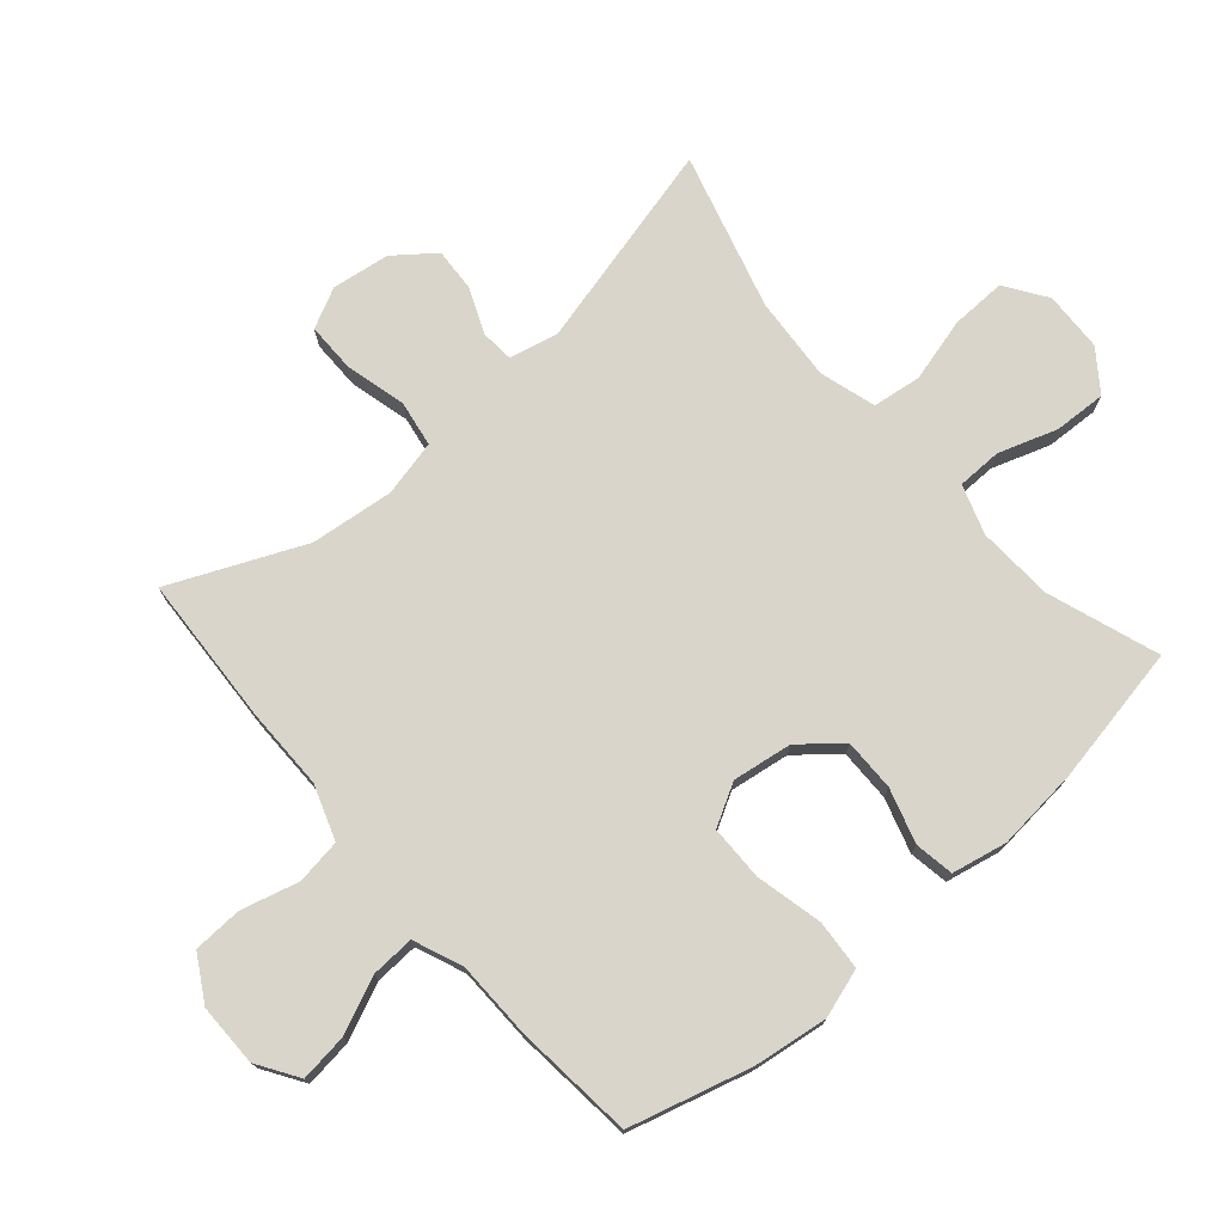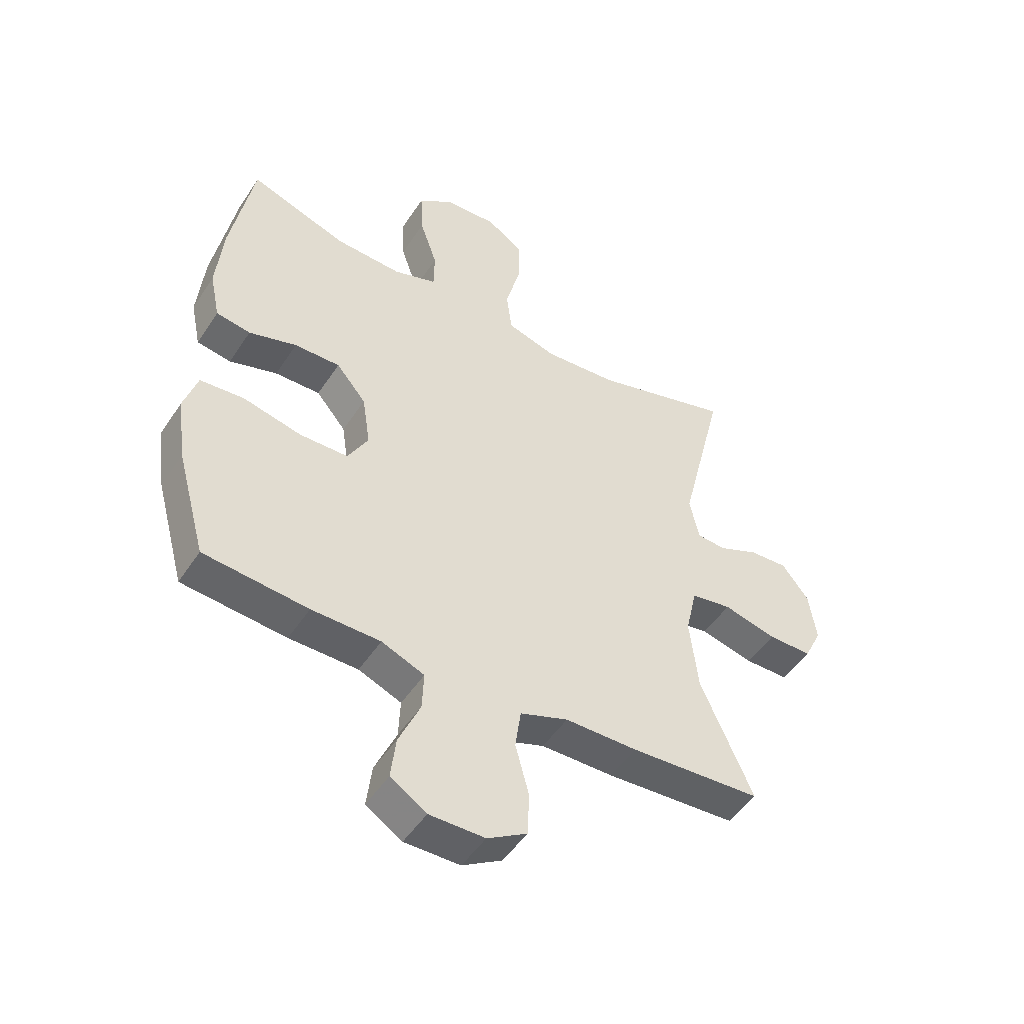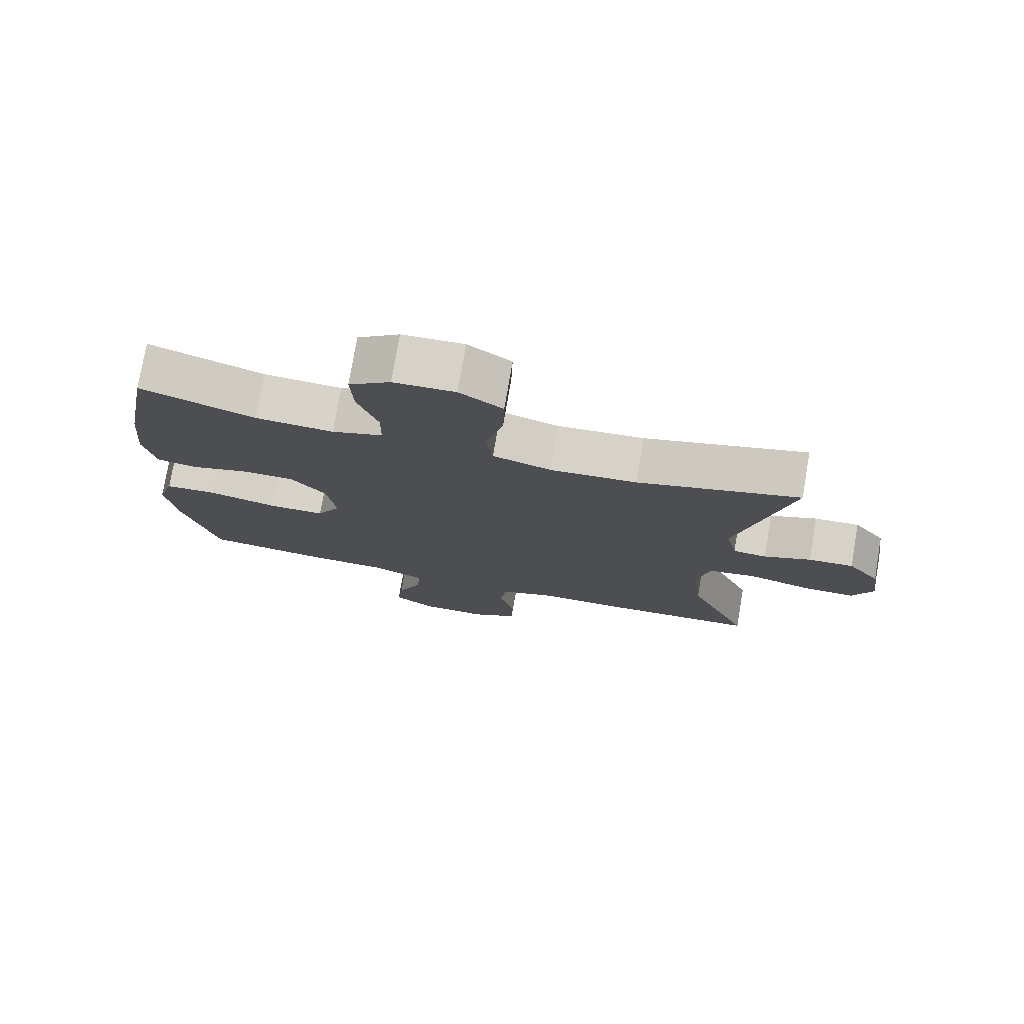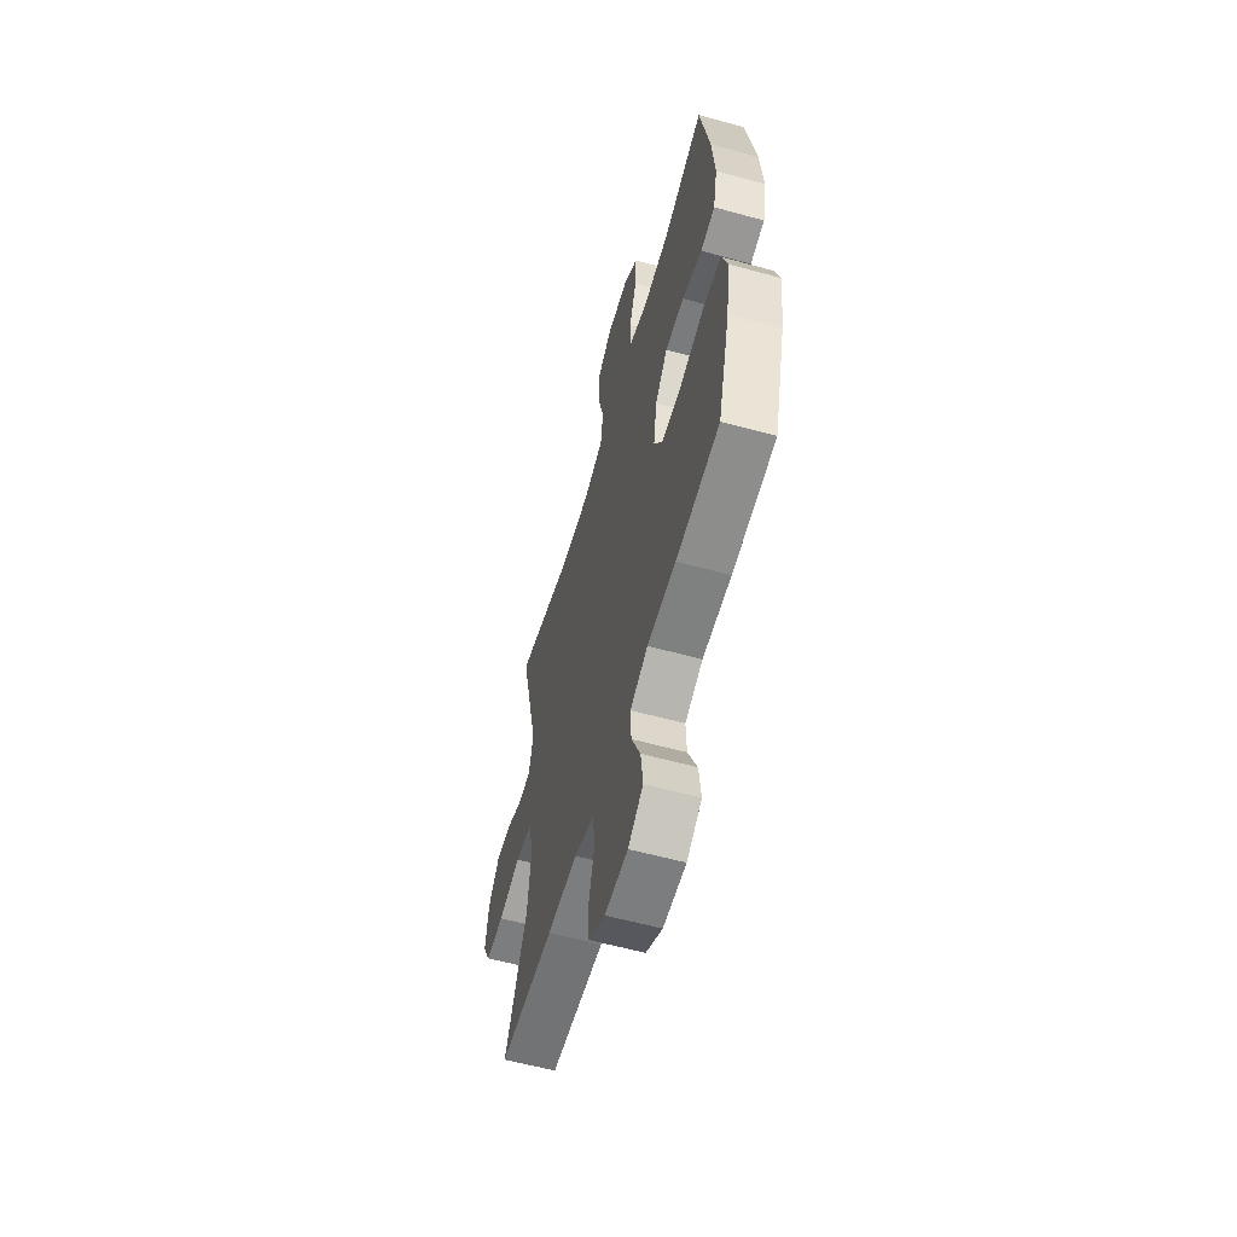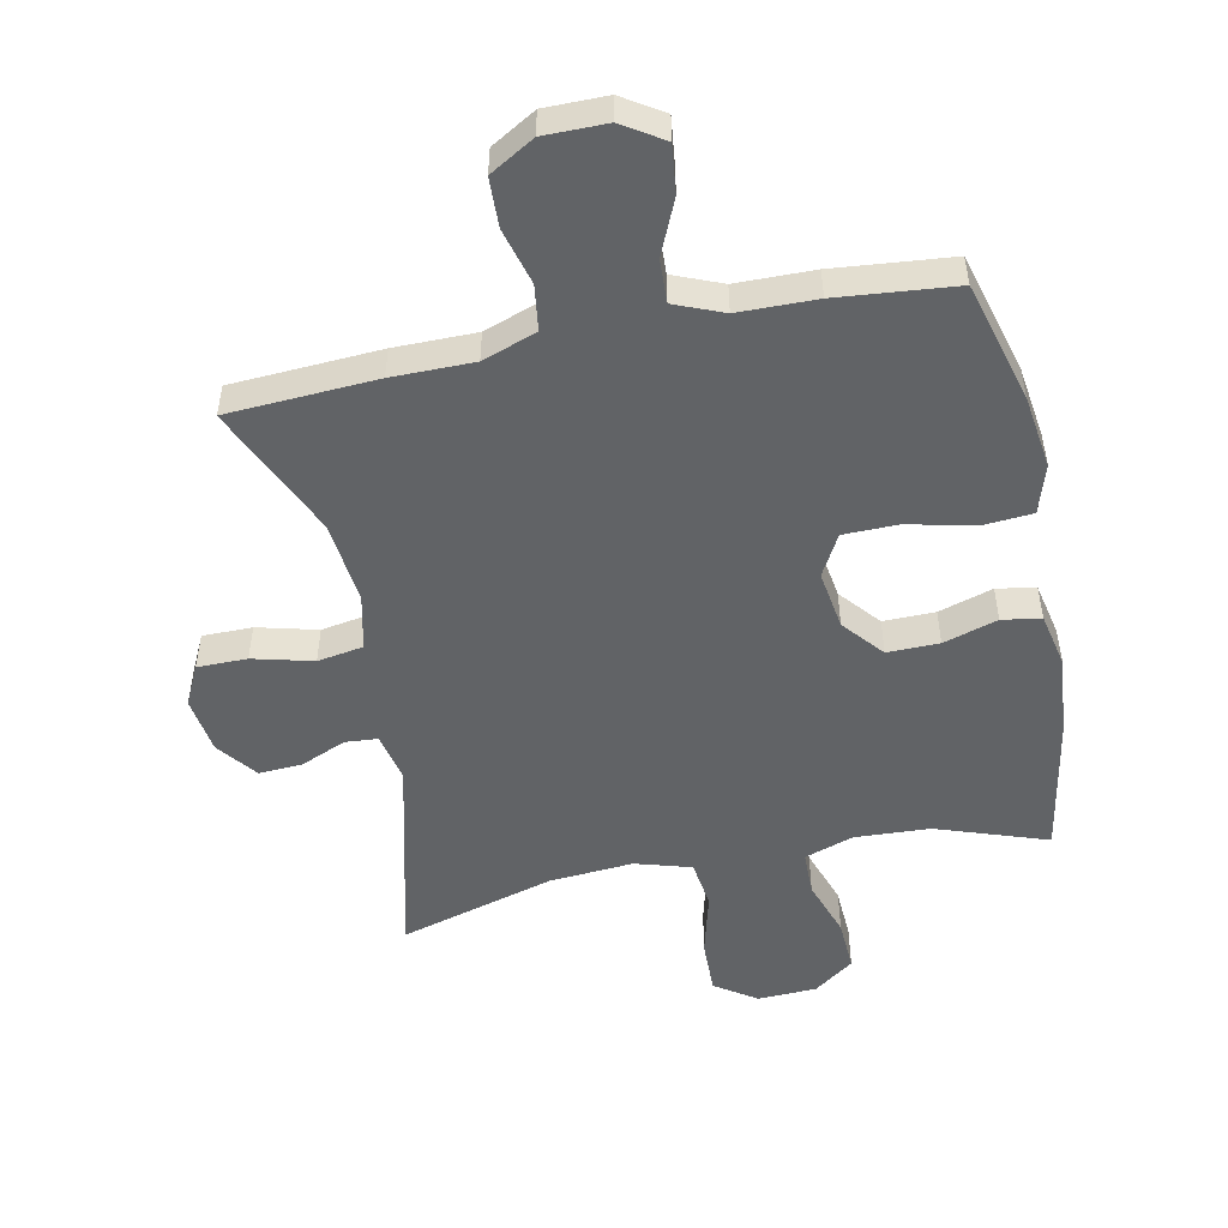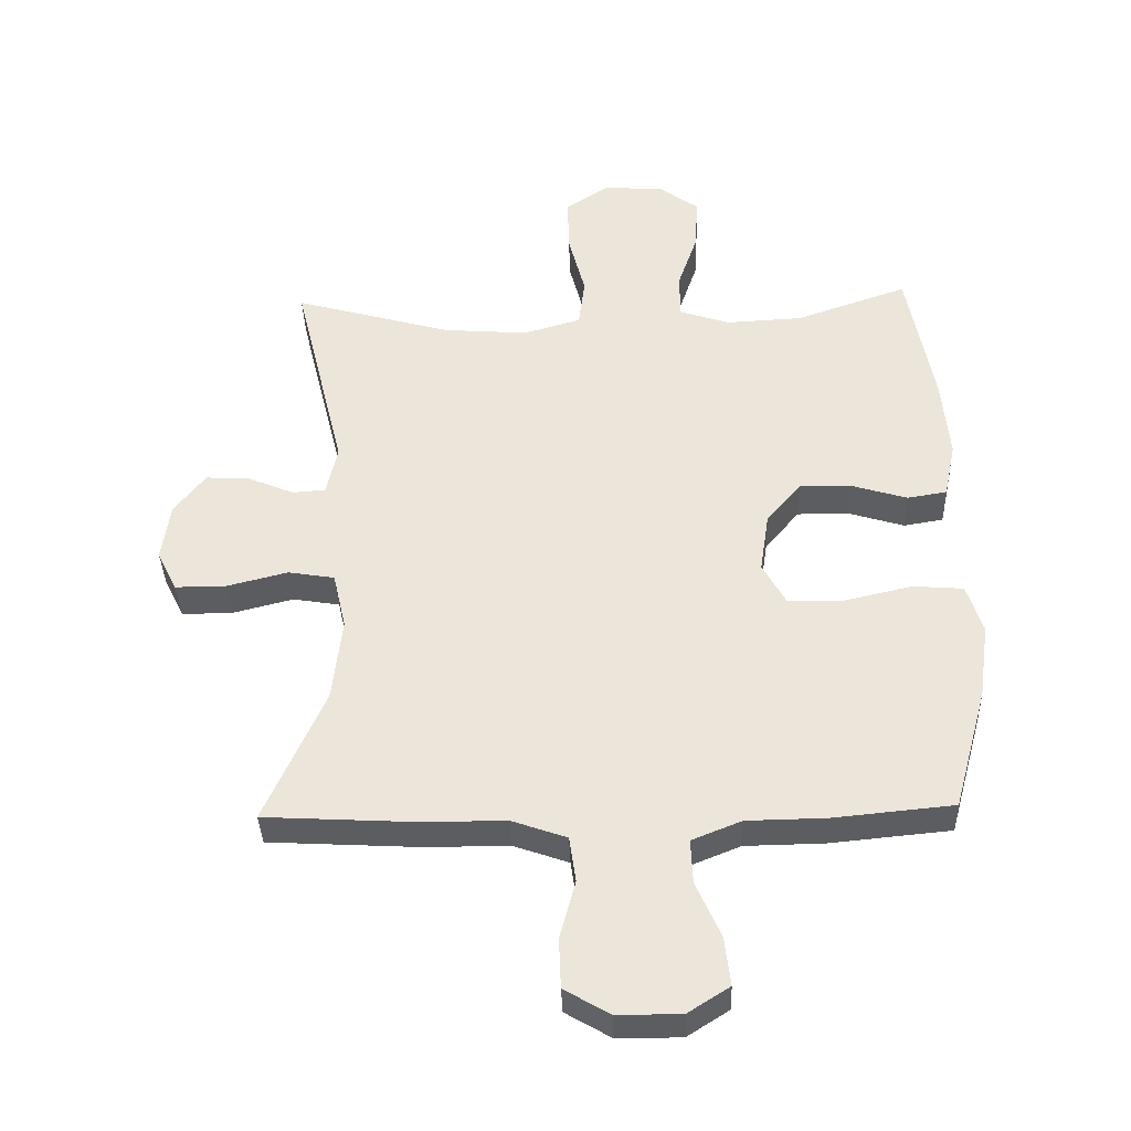
<metadata>
{"format":"obj","ext":"obj","renderer":"f3d","projection":"perspective","resolution":1024,"background":"white","views":[{"elev":74.7,"azim":-131.0,"up":"+Y"},{"elev":-49.1,"azim":-32.0,"up":"+Z"},{"elev":76.3,"azim":9.7,"up":"+Z"},{"elev":-59.0,"azim":-105.8,"up":"+Z"},{"elev":-50.8,"azim":-168.3,"up":"+Y"},{"elev":-37.0,"azim":-178.1,"up":"+Z"}]}
</metadata>
<code>
v -0.5 0.07 -0.5
v -0.552 0.07 -0.311
v -0.568 0.07 -0.195
v -0.544 0.07 -0.119
v -0.466 0.07 -0.113
v -0.362 0.07 -0.137
v -0.276 0.07 -0.136
v -0.24 0.07 -0.071
v -0.254 0.07 0.022
v -0.307 0.07 0.085
v -0.388 0.07 0.084
v -0.473 0.07 0.058
v -0.534 0.07 0.068
v -0.552 0.07 0.154
v -0.54 0.07 0.283
v -0.5 0.07 0.5
v -0.327 0.07 0.44
v -0.209 0.07 0.434
v -0.132 0.07 0.46
v -0.131 0.07 0.53
v -0.162 0.07 0.621
v -0.166 0.07 0.703
v -0.103 0.07 0.749
v -0.01 0.07 0.753
v 0.055 0.07 0.709
v 0.053 0.07 0.623
v 0.027 0.07 0.523
v 0.037 0.07 0.447
v 0.125 0.07 0.421
v 0.256 0.07 0.431
v 0.5 0.07 0.5
v 0.42 0.07 0.175
v 0.437 0.07 0.098
v 0.488 0.07 0.094
v 0.559 0.07 0.124
v 0.627 0.07 0.128
v 0.675 0.07 0.066
v 0.688 0.07 -0.024
v 0.657 0.07 -0.087
v 0.579 0.07 -0.087
v 0.485 0.07 -0.063
v 0.413 0.07 -0.075
v 0.393 0.07 -0.163
v 0.408 0.07 -0.293
v 0.5 0.07 -0.5
v 0.267 0.07 -0.513
v 0.139 0.07 -0.513
v 0.054 0.07 -0.543
v 0.044 0.07 -0.614
v 0.068 0.07 -0.703
v 0.065 0.07 -0.78
v -0.005 0.07 -0.821
v -0.103 0.07 -0.821
v -0.167 0.07 -0.78
v -0.158 0.07 -0.705
v -0.12 0.07 -0.619
v -0.117 0.07 -0.551
v -0.193 0.07 -0.52
v -0.315 0.07 -0.518
v -0.5 0 -0.5
v -0.552 0 -0.311
v -0.568 0 -0.195
v -0.544 0 -0.119
v -0.466 0 -0.113
v -0.362 0 -0.137
v -0.276 0 -0.136
v -0.24 0 -0.071
v -0.254 0 0.022
v -0.307 0 0.085
v -0.388 0 0.084
v -0.473 0 0.058
v -0.534 0 0.068
v -0.552 0 0.154
v -0.54 0 0.283
v -0.5 0 0.5
v -0.327 0 0.44
v -0.209 0 0.434
v -0.132 0 0.46
v -0.131 0 0.53
v -0.162 0 0.621
v -0.166 0 0.703
v -0.103 0 0.749
v -0.01 0 0.753
v 0.055 0 0.709
v 0.053 0 0.623
v 0.027 0 0.523
v 0.037 0 0.447
v 0.125 0 0.421
v 0.256 0 0.431
v 0.5 0 0.5
v 0.42 0 0.175
v 0.437 0 0.098
v 0.488 0 0.094
v 0.559 0 0.124
v 0.627 0 0.128
v 0.675 0 0.066
v 0.688 0 -0.024
v 0.657 0 -0.087
v 0.579 0 -0.087
v 0.485 0 -0.063
v 0.413 0 -0.075
v 0.393 0 -0.163
v 0.408 0 -0.293
v 0.5 0 -0.5
v 0.267 0 -0.513
v 0.139 0 -0.513
v 0.054 0 -0.543
v 0.044 0 -0.614
v 0.068 0 -0.703
v 0.065 0 -0.78
v -0.005 0 -0.821
v -0.103 0 -0.821
v -0.167 0 -0.78
v -0.158 0 -0.705
v -0.12 0 -0.619
v -0.117 0 -0.551
v -0.193 0 -0.52
v -0.315 0 -0.518
f 58 59 1 2
f 57 58 2 3
f 53 54 55 56
f 53 56 57
f 52 53 57
f 49 50 51 52
f 48 49 52 57
f 47 48 57 3
f 44 45 46 47
f 43 44 47 3
f 38 39 40 41
f 38 41 42
f 37 38 42
f 34 35 36 37
f 33 34 37 42
f 32 33 42 43
f 30 31 32
f 29 30 32 43
f 24 25 26 27
f 24 27 28
f 23 24 28
f 20 21 22 23
f 19 20 23 28
f 18 19 28 29
f 14 15 16 17
f 14 17 18
f 11 12 13 14
f 10 11 14 18
f 9 10 18 29
f 3 4 5 6
f 3 6 7
f 43 3 7
f 8 9 29 43
f 7 8 43
f 61 60 118 117
f 62 61 117 116
f 115 114 113 112
f 116 115 112
f 116 112 111
f 111 110 109 108
f 116 111 108 107
f 62 116 107 106
f 106 105 104 103
f 62 106 103 102
f 100 99 98 97
f 101 100 97
f 101 97 96
f 96 95 94 93
f 101 96 93 92
f 102 101 92 91
f 91 90 89
f 102 91 89 88
f 86 85 84 83
f 87 86 83
f 87 83 82
f 82 81 80 79
f 87 82 79 78
f 88 87 78 77
f 76 75 74 73
f 77 76 73
f 73 72 71 70
f 77 73 70 69
f 88 77 69 68
f 65 64 63 62
f 66 65 62
f 66 62 102
f 102 88 68 67
f 102 67 66
f 1 60 61 2
f 2 61 62 3
f 3 62 63 4
f 4 63 64 5
f 5 64 65 6
f 6 65 66 7
f 7 66 67 8
f 8 67 68 9
f 9 68 69 10
f 10 69 70 11
f 11 70 71 12
f 12 71 72 13
f 13 72 73 14
f 14 73 74 15
f 15 74 75 16
f 16 75 76 17
f 17 76 77 18
f 18 77 78 19
f 19 78 79 20
f 20 79 80 21
f 21 80 81 22
f 22 81 82 23
f 23 82 83 24
f 24 83 84 25
f 25 84 85 26
f 26 85 86 27
f 27 86 87 28
f 28 87 88 29
f 29 88 89 30
f 30 89 90 31
f 31 90 91 32
f 32 91 92 33
f 33 92 93 34
f 34 93 94 35
f 35 94 95 36
f 36 95 96 37
f 37 96 97 38
f 38 97 98 39
f 39 98 99 40
f 40 99 100 41
f 41 100 101 42
f 42 101 102 43
f 43 102 103 44
f 44 103 104 45
f 45 104 105 46
f 46 105 106 47
f 47 106 107 48
f 48 107 108 49
f 49 108 109 50
f 50 109 110 51
f 51 110 111 52
f 52 111 112 53
f 53 112 113 54
f 54 113 114 55
f 55 114 115 56
f 56 115 116 57
f 57 116 117 58
f 58 117 118 59
f 59 118 60 1

</code>
